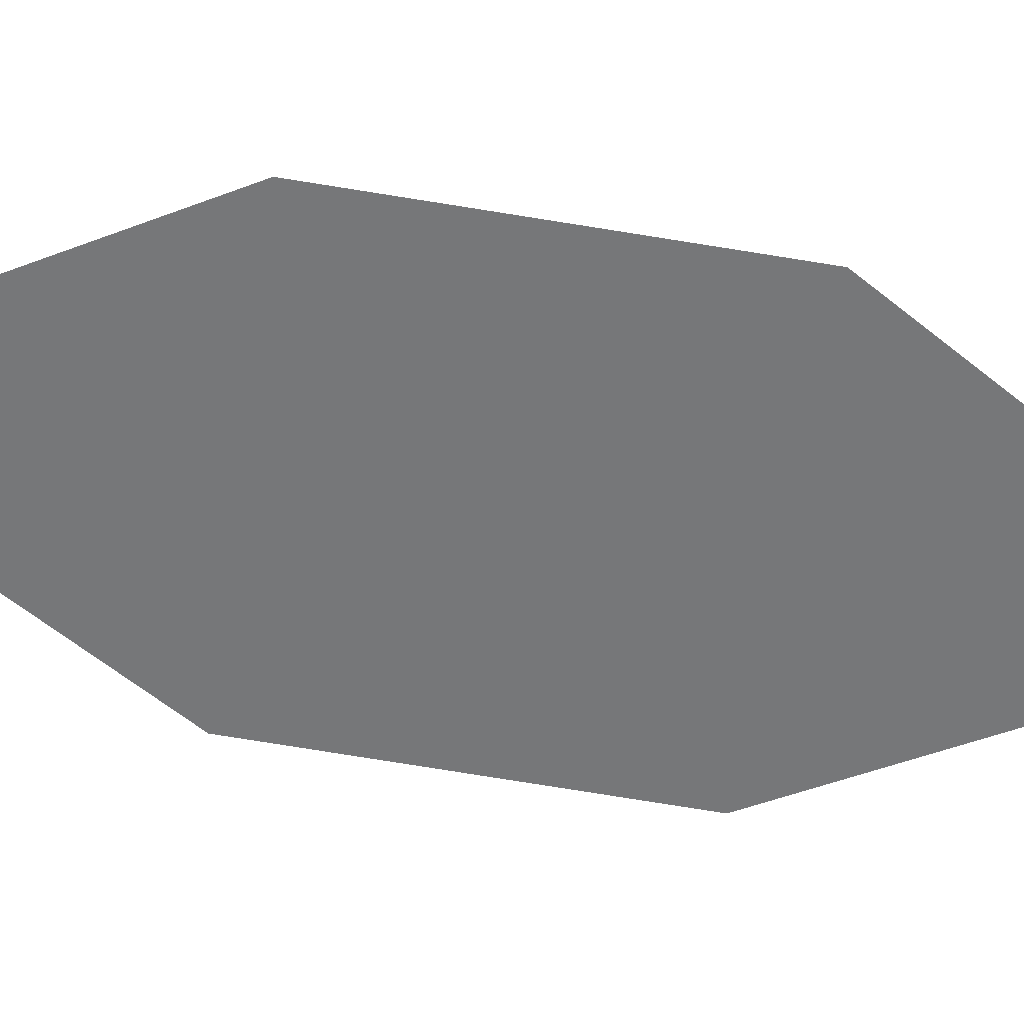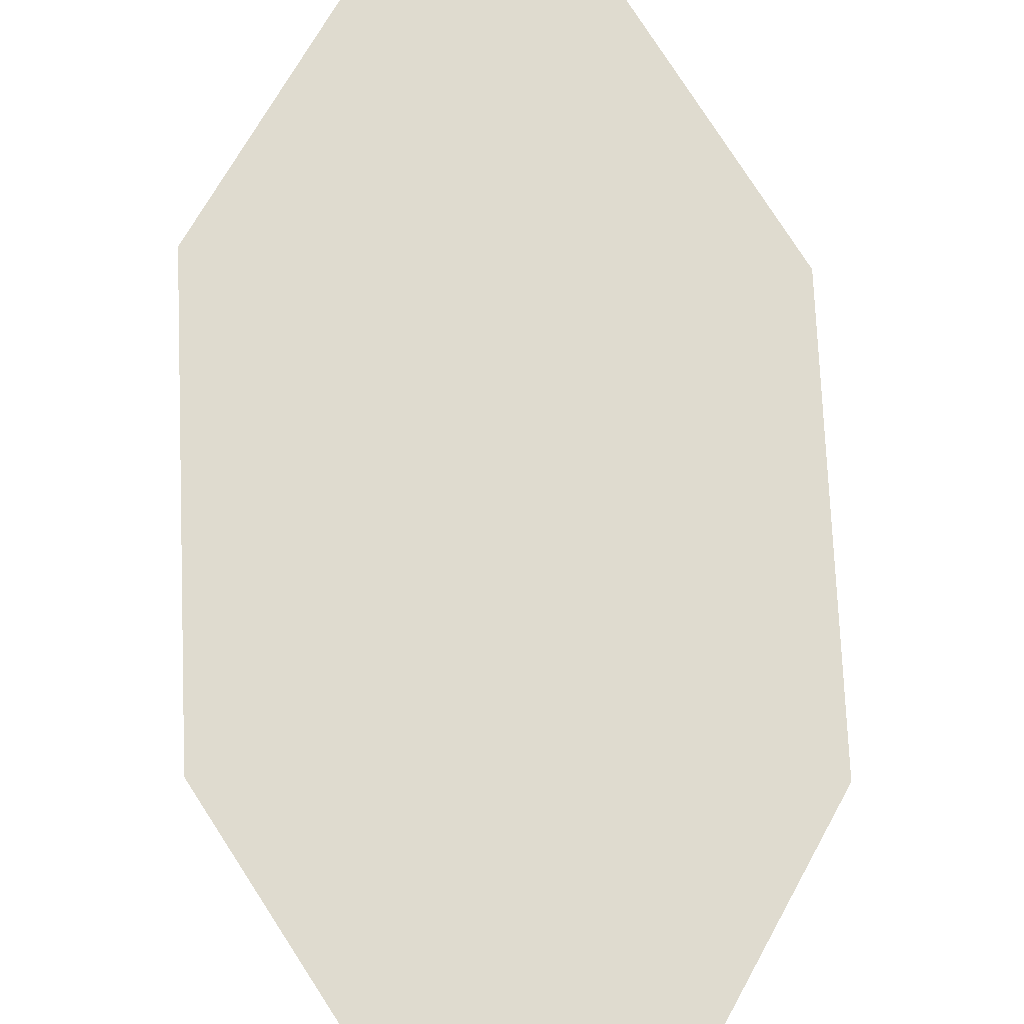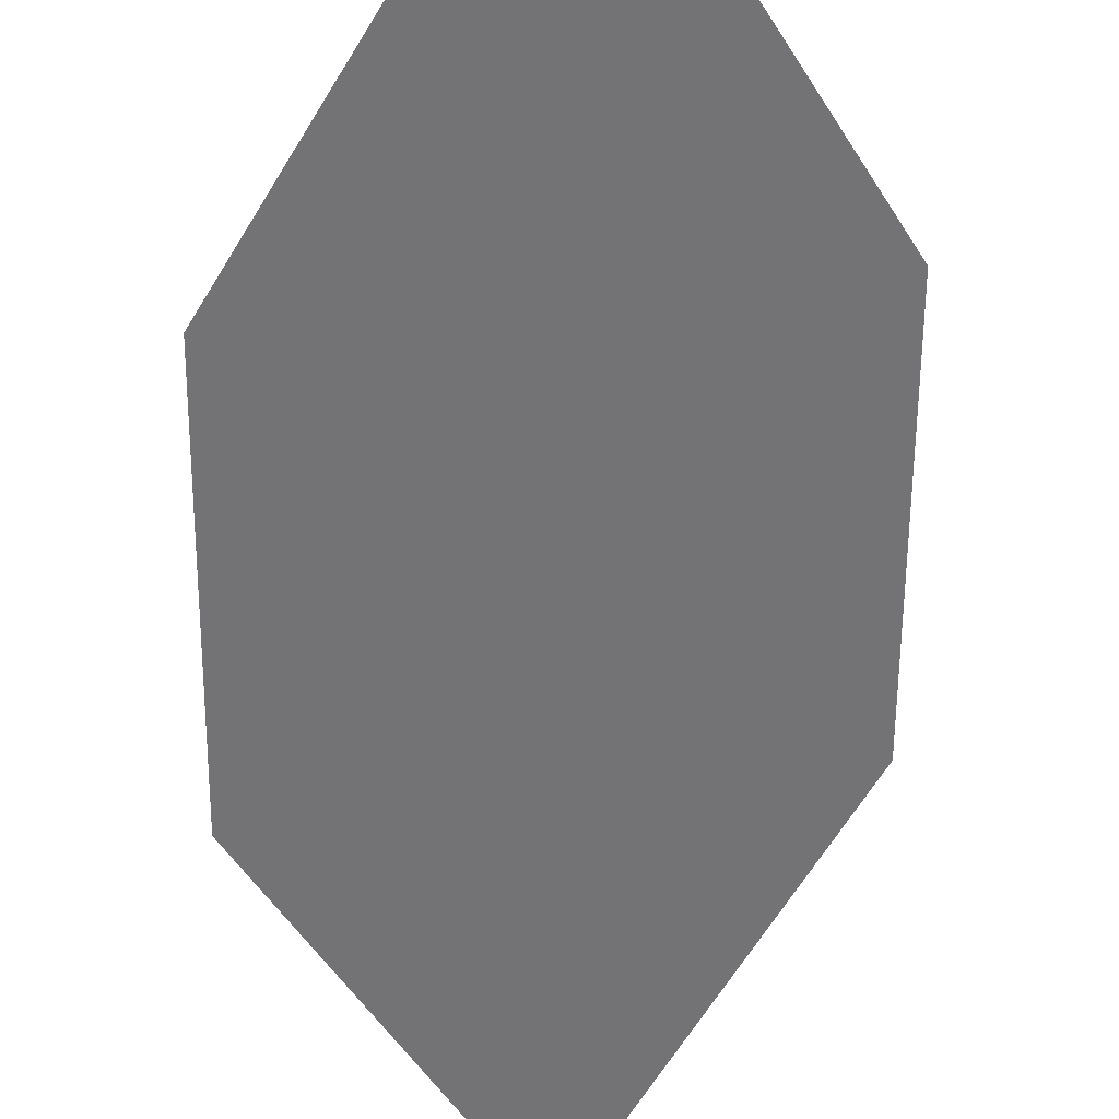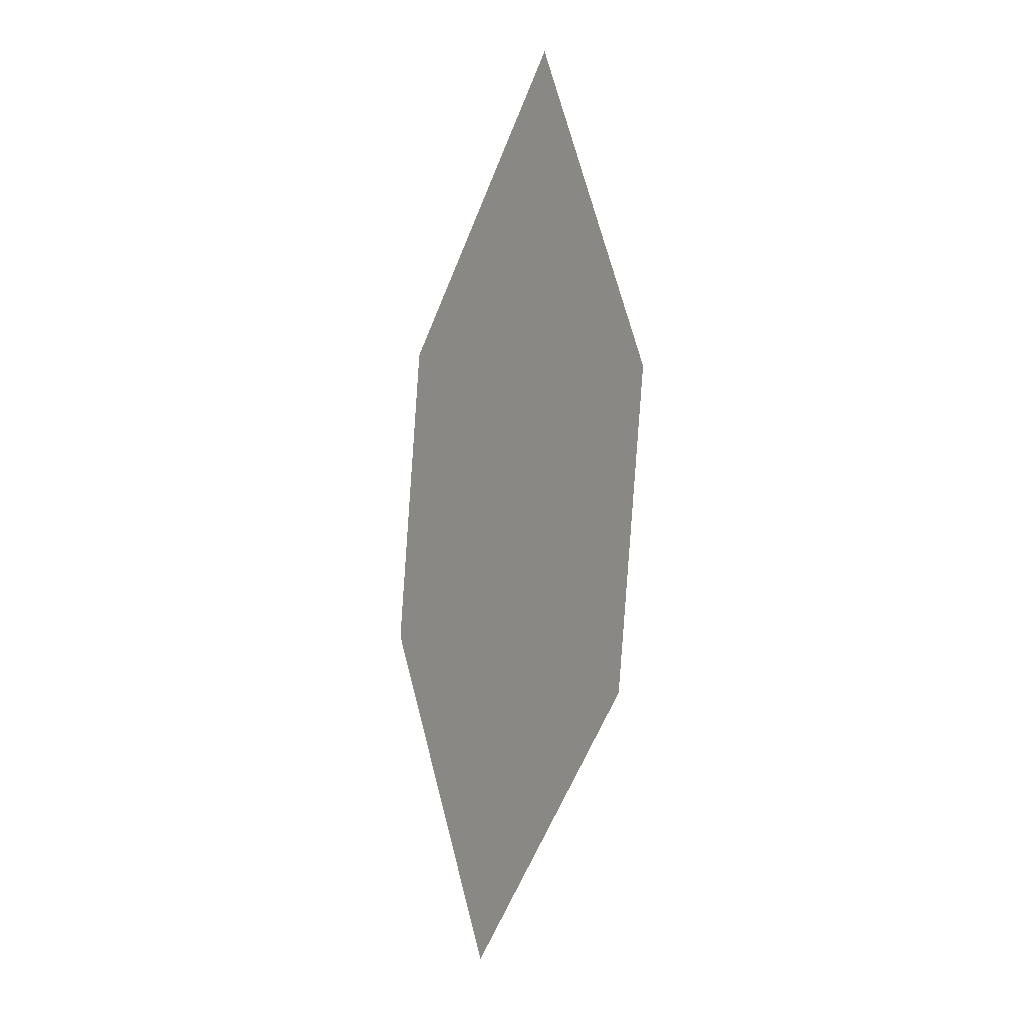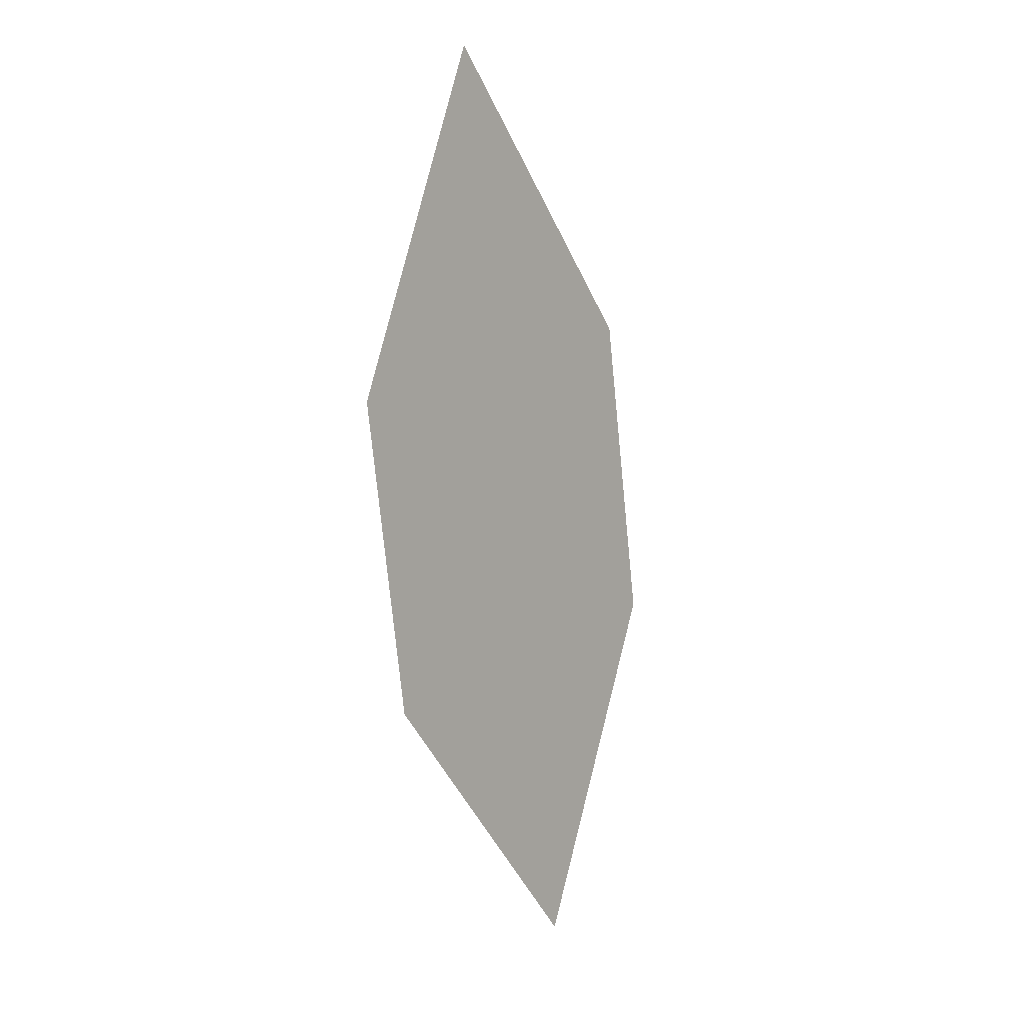
<metadata>
{"format":"obj","ext":"obj","renderer":"f3d","projection":"perspective","resolution":1024,"background":"white","views":[{"elev":-67.9,"azim":-106.1,"up":"+Z"},{"elev":73.2,"azim":170.1,"up":"+Z"},{"elev":-57.9,"azim":-7.9,"up":"+Z"},{"elev":-3.1,"azim":41.7,"up":"+Y"},{"elev":9.1,"azim":119.6,"up":"+Y"}]}
</metadata>
<code>
o leaves.251
v 0.02907 0.1835 1.539
v 0.05951 0.2223 1.546
v 0.04569 0.3102 1.544
v 0.009722 0.2292 1.536
v 0.01526 0.2714 1.538
v 0.06505 0.2645 1.547
f 1 2 6 3
f 1 3 5 4

</code>
